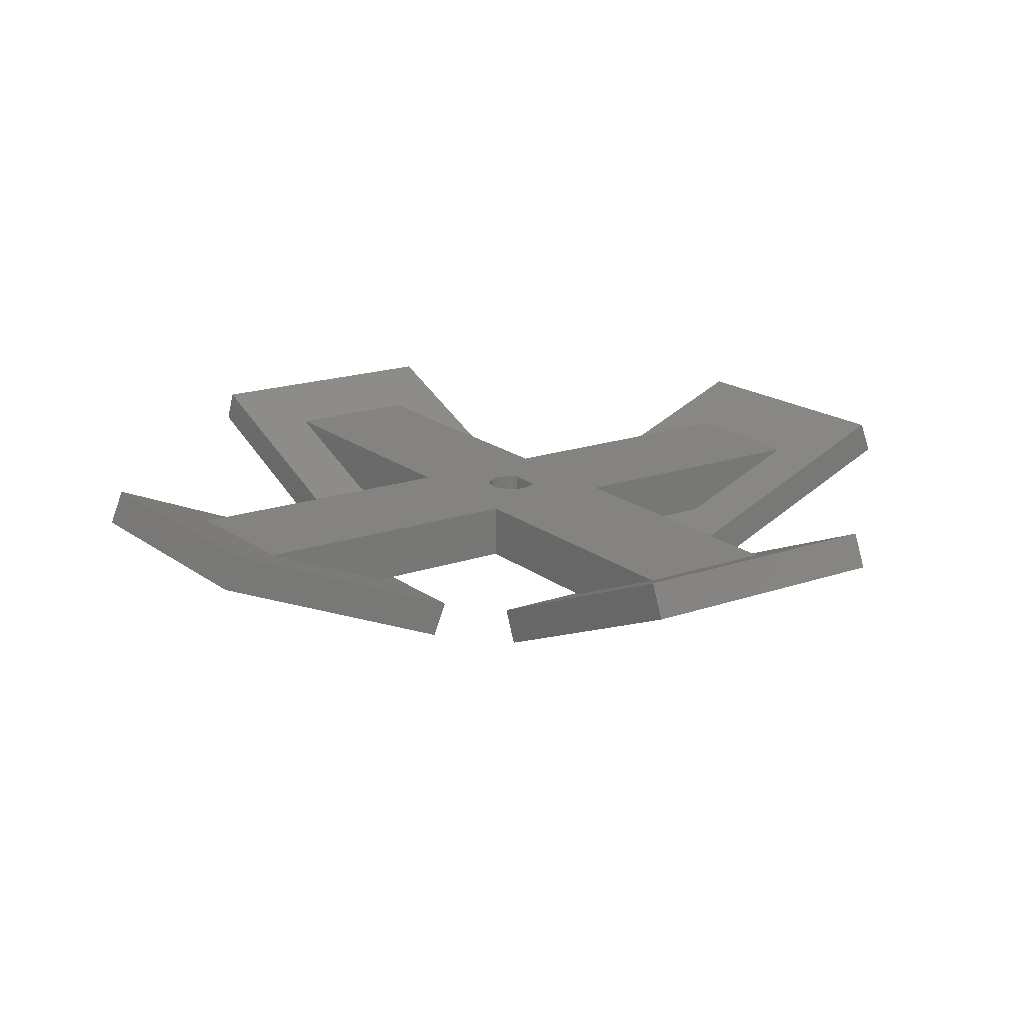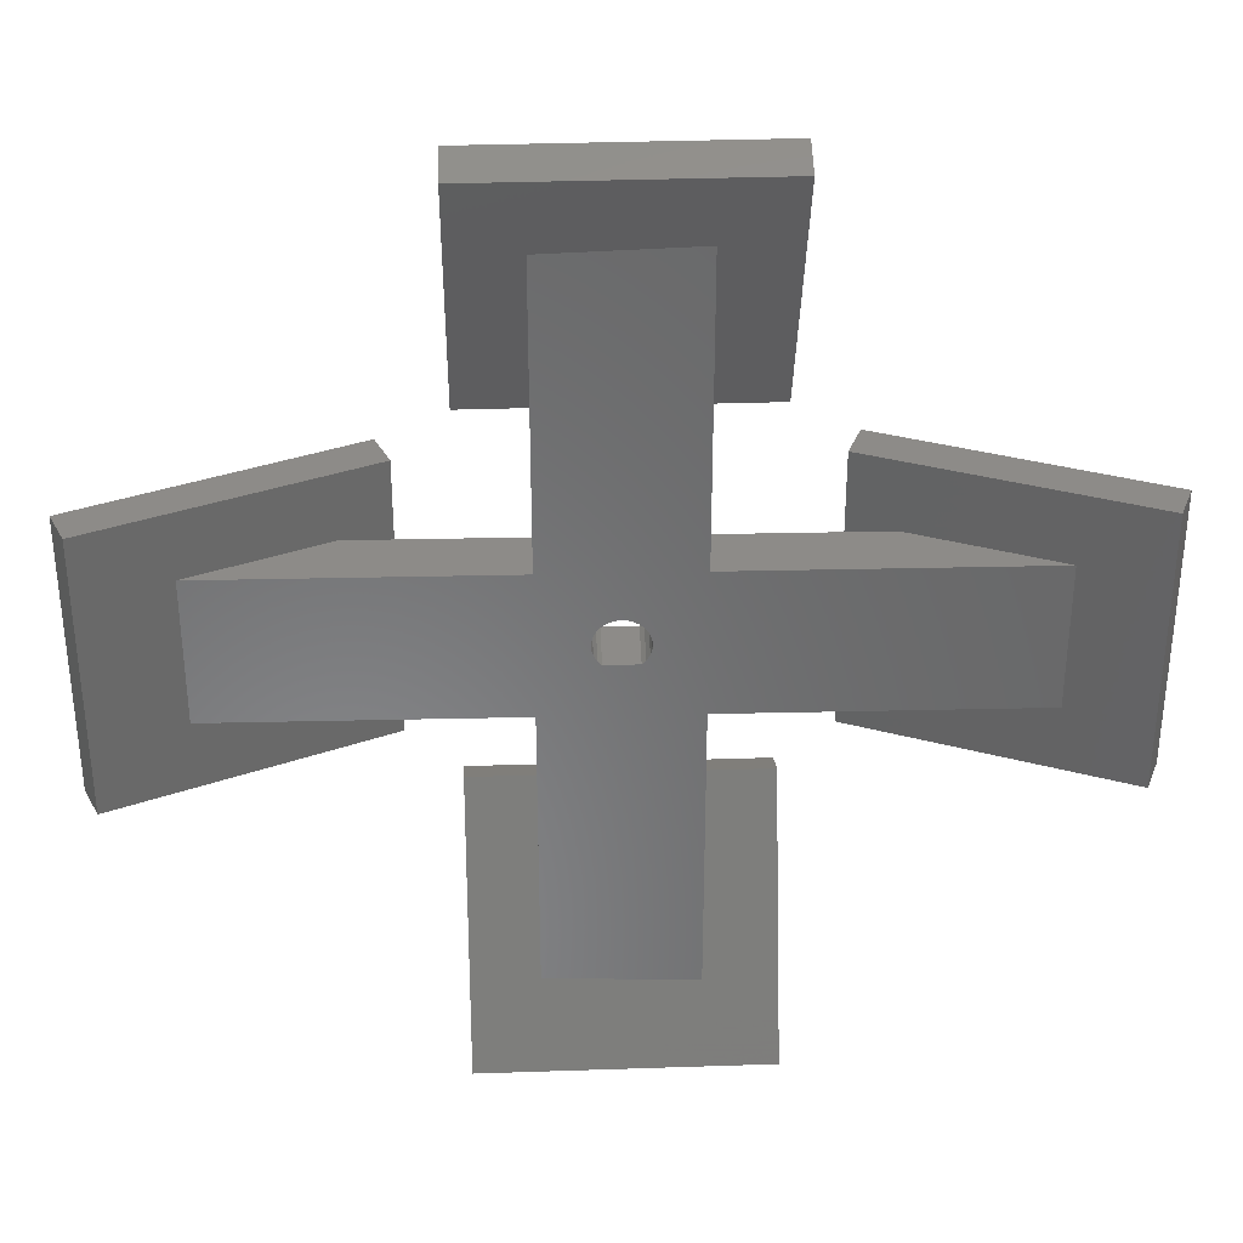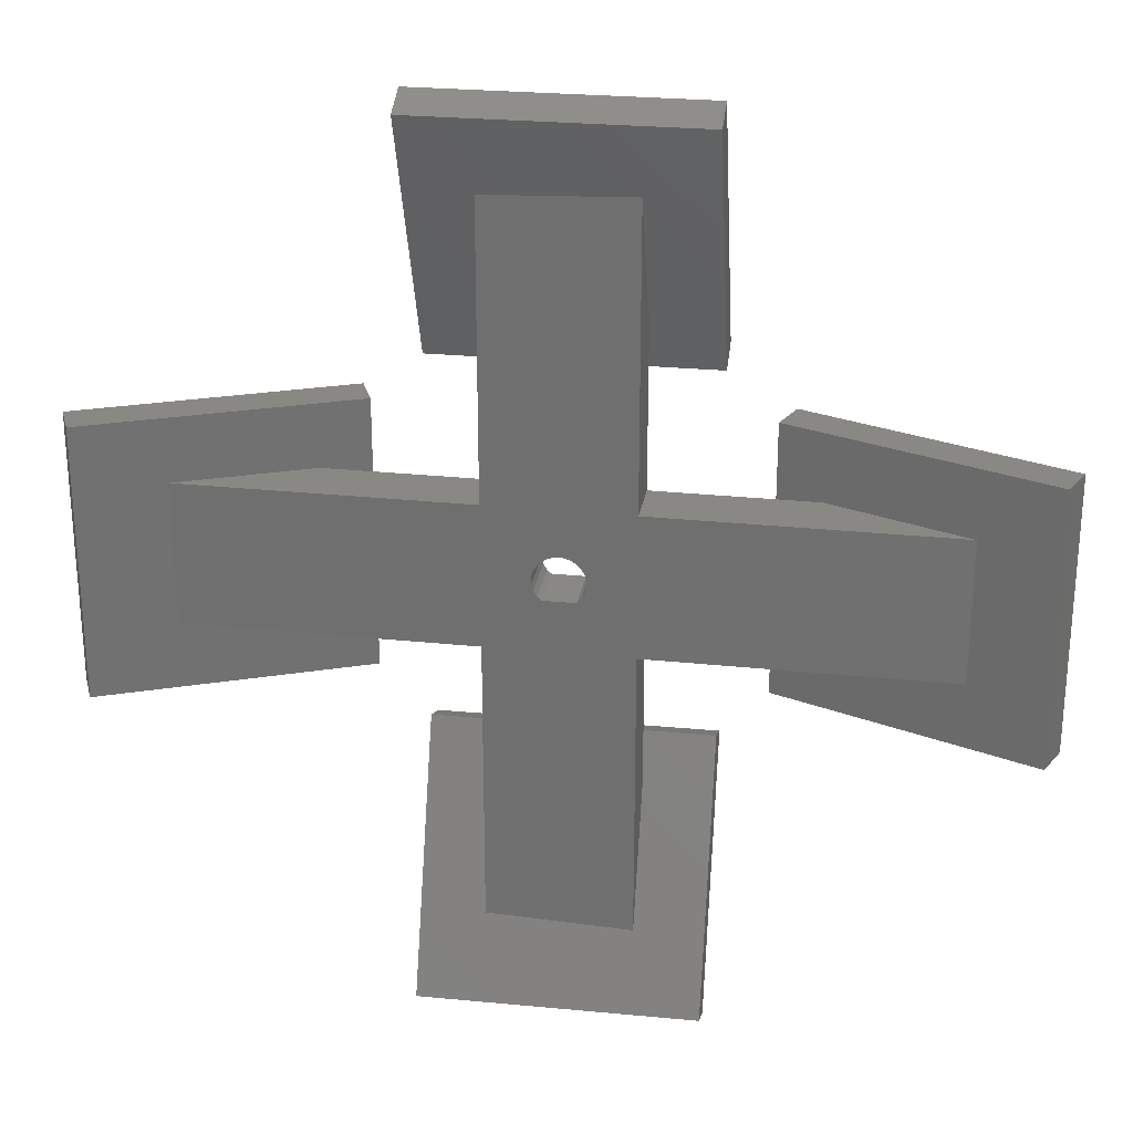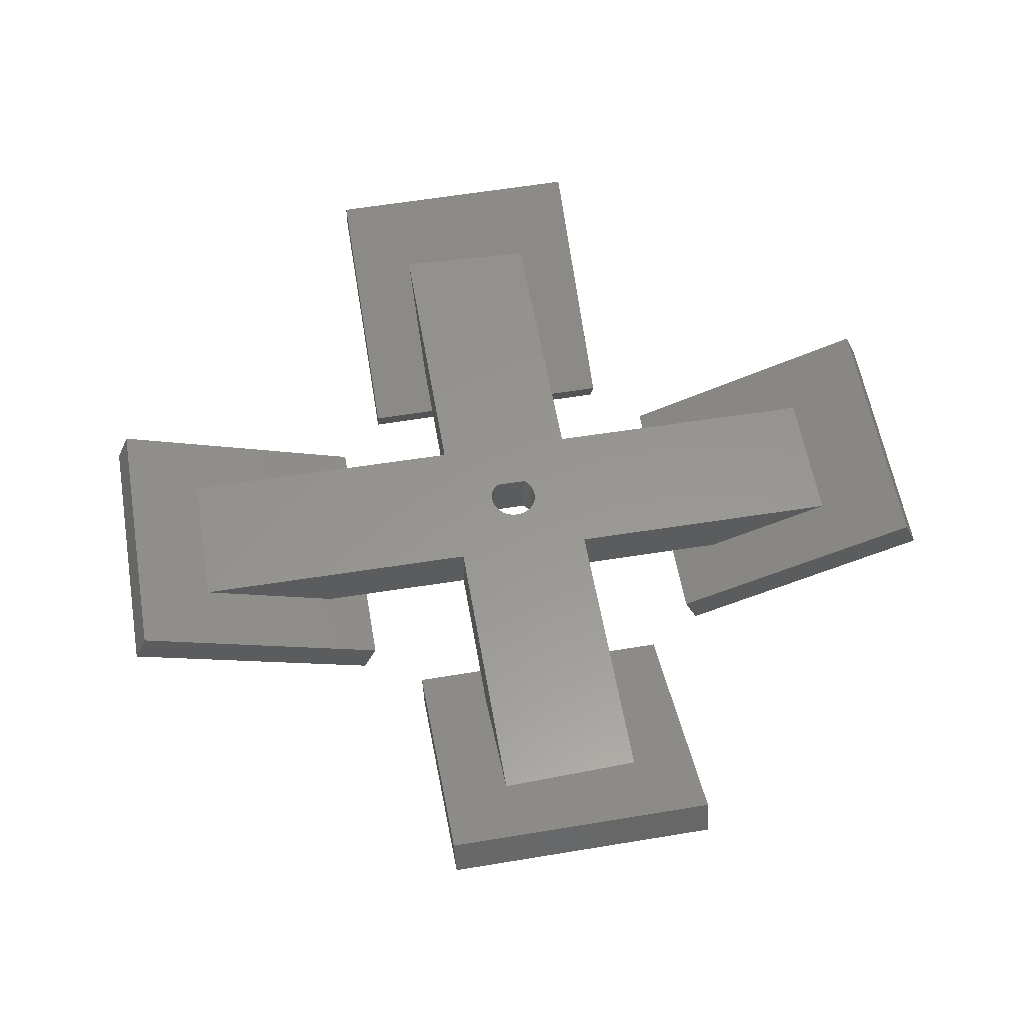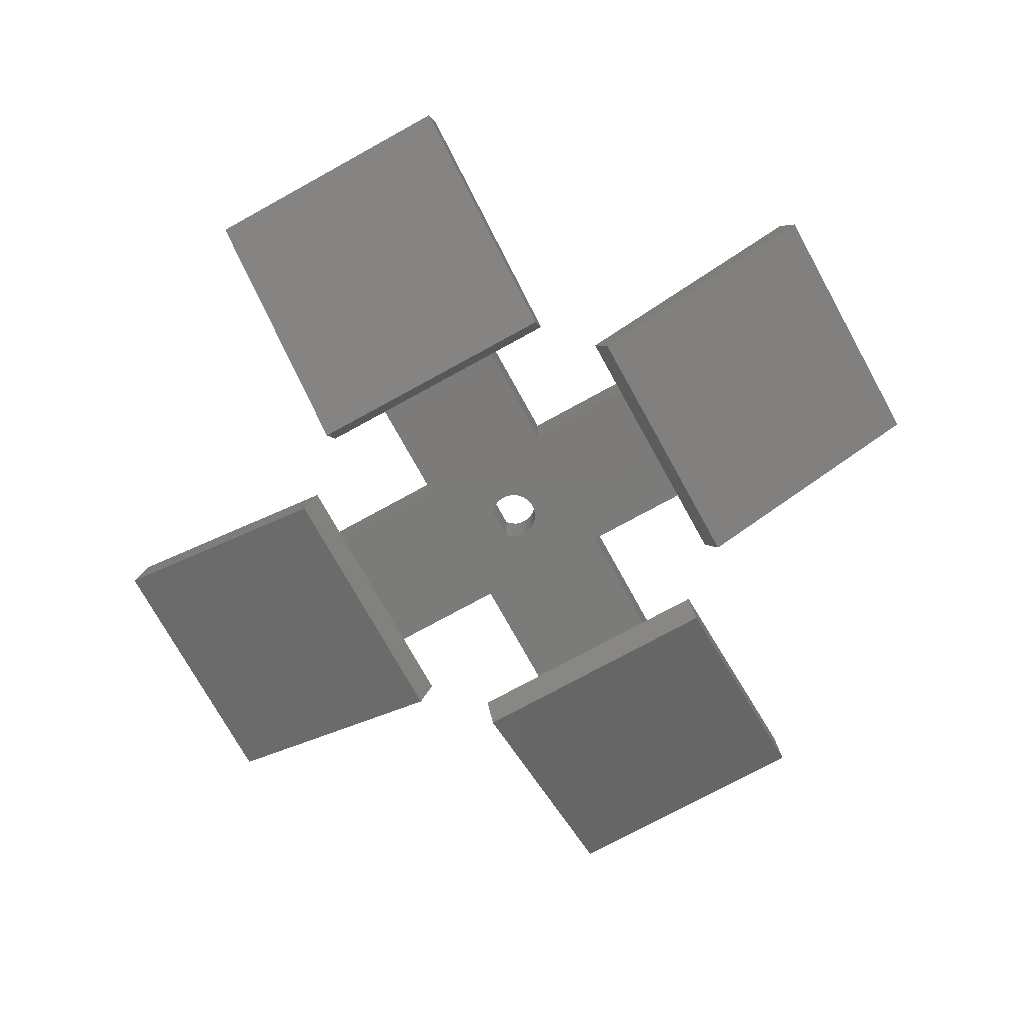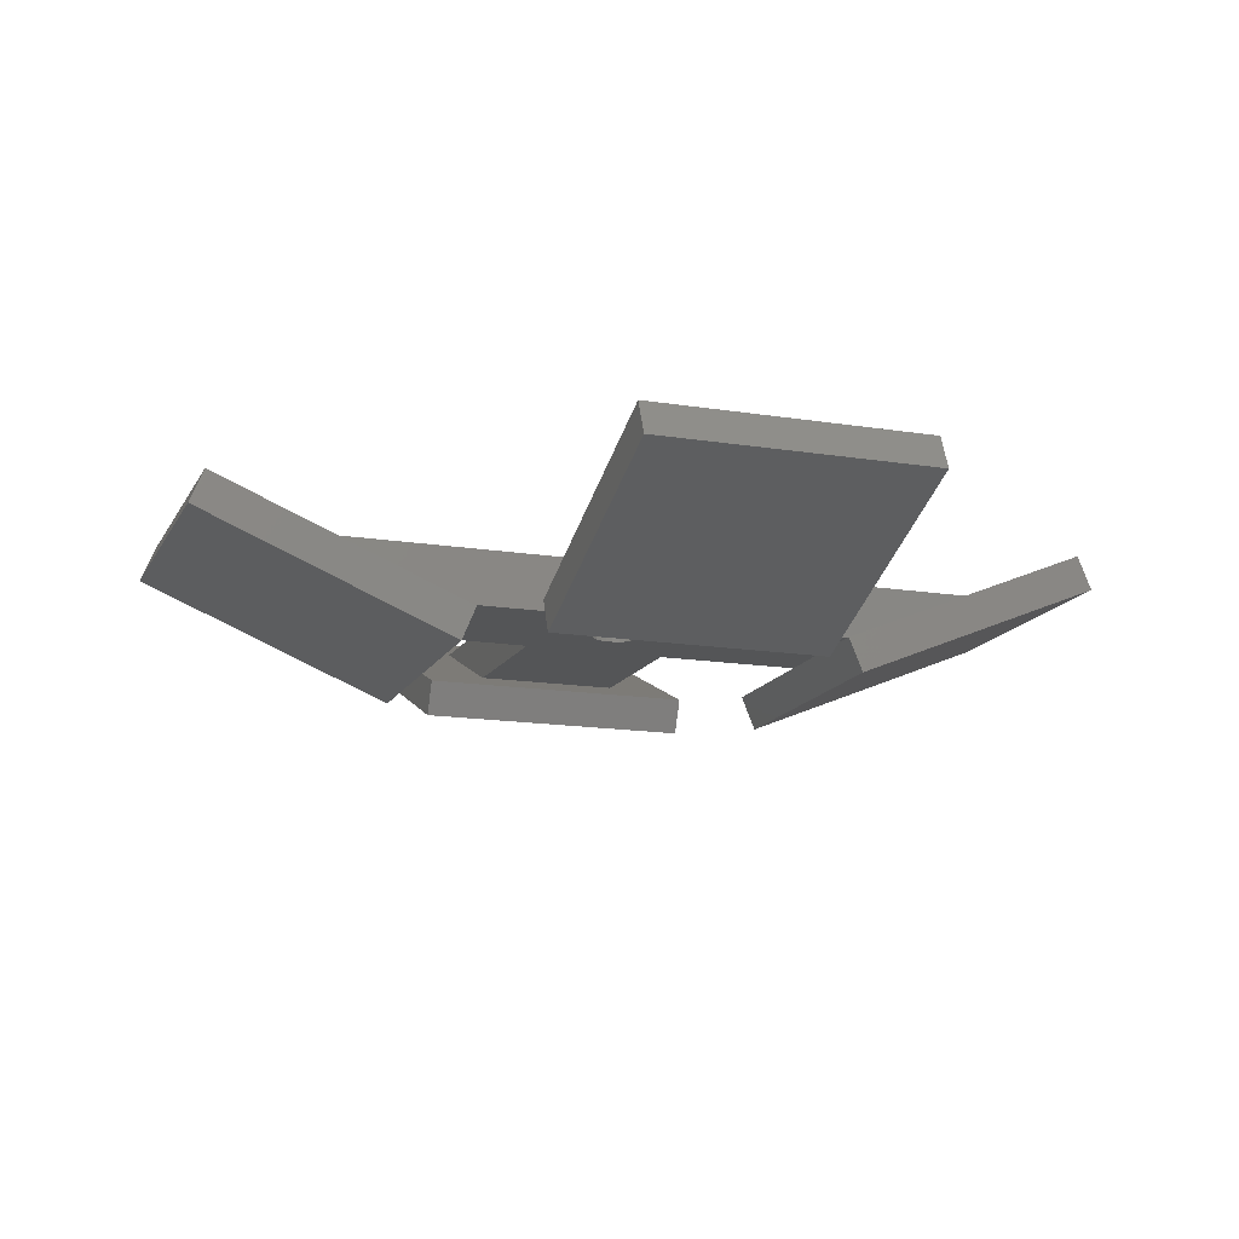
<metadata>
{"format":"stl","ext":"stl","renderer":"f3d","projection":"perspective","resolution":1024,"background":"white","views":[{"elev":17.6,"azim":55.0,"up":"+Y"},{"elev":34.9,"azim":177.4,"up":"+Z"},{"elev":26.5,"azim":-171.5,"up":"+Z"},{"elev":58.2,"azim":-9.8,"up":"+Y"},{"elev":-73.8,"azim":-61.1,"up":"+Y"},{"elev":-14.7,"azim":70.7,"up":"+Y"}]}
</metadata>
<code>
# stl→obj: 96 verts, 192 faces
v 35.49 4.39 79.27
v 40.85 2.077 73.69
v 35.49 -3.876 59.32
v 57.09 4.39 79.27
v 52.11 1.908 73.28
v 52.05 -2.411 62.86
v 40.78 -2.242 63.26
v 57.09 -3.876 59.32
v 35.49 -6.537 60.42
v 57.09 1.729 80.38
v 35.49 1.729 80.38
v 57.09 -6.537 60.42
v 35.49 -6.386 28.97
v 35.49 4.541 10.11
v 35.49 1.88 9.01
v 35.49 -3.725 30.07
v 57.09 1.88 9.01
v 57.09 4.541 10.11
v 40.78 -2.242 26.49
v 40.85 2.077 16.06
v 57.09 -3.725 30.07
v 52.05 -2.411 26.9
v 52.11 1.908 16.47
v 57.09 -6.386 28.97
v 80.97 4.179 55.54
v 82.07 1.518 33.94
v 80.97 4.179 33.94
v 82.07 1.518 55.54
v 61.02 -4.087 33.94
v 62.12 -6.748 33.94
v 61.02 -4.087 55.54
v 62.12 -6.748 55.54
v 64.61 -2.6 50.5
v 74.67 1.57 50.5
v 74.67 1.57 39.24
v 64.61 -2.599 39.24
v 10.64 2.159 34.2
v 11.74 4.819 55.8
v 11.74 4.819 34.2
v 10.64 2.159 55.8
v 31.7 -3.447 34.2
v 30.59 -6.107 34.2
v 31.7 -3.447 55.8
v 30.59 -6.107 55.8
v 17.52 2.427 50.5
v 17.52 2.427 39.24
v 28.34 -2.056 50.5
v 28.34 -2.056 39.24
v 40.85 2.077 50.5
v 40.78 -2.242 50.5
v 52.05 -2.411 39.24
v 52.11 1.908 39.24
v 40.85 2.077 39.24
v 40.78 -2.242 39.24
v 52.05 -2.411 50.5
v 52.11 1.908 50.5
v 44.62 2.02 44.09
v 44.48 2.022 44.59
v 44.48 2.022 45.11
v 44.88 2.016 43.63
v 45.18 2.012 43.34
v 47.75 1.973 43.34
v 48.05 1.969 43.64
v 48.31 1.965 44.09
v 48.45 1.963 44.59
v 44.62 2.02 45.62
v 44.88 2.017 46.07
v 45.25 2.011 46.44
v 45.7 2.004 46.7
v 46.2 1.997 46.84
v 46.72 1.989 46.84
v 47.23 1.981 46.7
v 47.68 1.974 46.44
v 48.05 1.969 46.07
v 48.31 1.965 45.62
v 48.45 1.963 45.11
v 44.55 -2.299 44.09
v 44.42 -2.297 44.59
v 44.42 -2.297 45.11
v 44.81 -2.303 43.63
v 45.11 -2.307 43.34
v 47.69 -2.346 43.34
v 47.99 -2.35 43.64
v 48.25 -2.354 44.09
v 48.38 -2.356 44.59
v 44.55 -2.299 45.62
v 44.81 -2.303 46.07
v 45.18 -2.308 46.44
v 45.63 -2.315 46.7
v 46.14 -2.322 46.84
v 46.66 -2.33 46.84
v 47.16 -2.338 46.7
v 47.62 -2.345 46.44
v 47.99 -2.35 46.07
v 48.25 -2.354 45.62
v 48.38 -2.356 45.11
f 1 2 3
f 2 1 4
f 2 4 5
f 5 4 6
f 3 7 8
f 7 3 2
f 8 7 6
f 8 6 4
f 9 10 11
f 10 9 12
f 12 3 8
f 3 12 9
f 9 1 3
f 1 9 11
f 1 10 4
f 10 1 11
f 4 12 8
f 12 4 10
f 13 14 15
f 14 13 16
f 17 14 18
f 14 17 15
f 16 19 20
f 19 16 21
f 19 21 22
f 22 21 18
f 14 20 18
f 20 14 16
f 18 20 23
f 18 23 22
f 18 24 17
f 24 18 21
f 17 13 15
f 13 17 24
f 16 24 21
f 24 16 13
f 25 26 27
f 26 25 28
f 26 29 27
f 29 26 30
f 30 31 29
f 31 30 32
f 25 33 31
f 33 25 34
f 34 25 35
f 35 25 27
f 29 36 27
f 36 29 31
f 36 31 33
f 27 36 35
f 31 28 25
f 28 31 32
f 26 32 30
f 32 26 28
f 37 38 39
f 38 37 40
f 41 37 39
f 37 41 42
f 43 42 41
f 42 43 44
f 38 45 46
f 45 38 43
f 45 43 47
f 47 43 41
f 39 46 41
f 46 39 38
f 41 46 48
f 41 48 47
f 40 43 38
f 43 40 44
f 42 40 37
f 40 42 44
f 47 49 45
f 49 47 50
f 35 51 52
f 51 35 36
f 52 22 23
f 22 52 51
f 19 53 20
f 53 19 54
f 55 34 56
f 34 55 33
f 53 48 46
f 48 53 54
f 50 2 49
f 2 50 7
f 5 55 56
f 55 5 6
f 53 23 20
f 23 53 57
f 57 53 58
f 58 53 59
f 23 57 60
f 23 60 61
f 23 61 62
f 23 62 63
f 23 63 64
f 23 64 65
f 45 53 46
f 53 45 49
f 53 49 2
f 53 2 5
f 53 5 66
f 53 66 59
f 66 5 67
f 67 5 68
f 68 5 69
f 69 5 70
f 70 5 71
f 71 5 72
f 72 5 73
f 73 5 74
f 74 5 75
f 75 5 76
f 76 5 65
f 65 5 56
f 65 56 23
f 56 52 23
f 52 56 34
f 52 34 35
f 54 47 48
f 47 54 50
f 22 54 19
f 54 22 77
f 54 77 78
f 54 78 79
f 77 22 80
f 80 22 81
f 81 22 82
f 82 22 83
f 83 22 84
f 84 22 85
f 85 22 55
f 55 22 51
f 55 51 33
f 33 51 36
f 50 6 7
f 6 50 54
f 6 54 86
f 86 54 79
f 6 86 87
f 6 87 88
f 6 88 89
f 6 89 90
f 6 90 91
f 6 91 92
f 6 92 93
f 6 93 94
f 6 94 95
f 6 95 96
f 6 96 85
f 6 85 55
f 96 75 76
f 75 96 95
f 85 76 65
f 76 85 96
f 84 65 64
f 65 84 85
f 83 64 63
f 64 83 84
f 82 63 62
f 63 82 83
f 60 81 61
f 81 60 80
f 57 80 60
f 80 57 77
f 58 77 57
f 77 58 78
f 59 78 58
f 78 59 79
f 66 79 59
f 79 66 86
f 67 86 66
f 86 67 87
f 68 87 67
f 87 68 88
f 89 68 69
f 68 89 88
f 90 69 70
f 69 90 89
f 91 70 71
f 70 91 90
f 72 91 71
f 91 72 92
f 73 92 72
f 92 73 93
f 74 93 73
f 93 74 94
f 95 74 75
f 74 95 94
f 61 82 62
f 82 61 81

</code>
